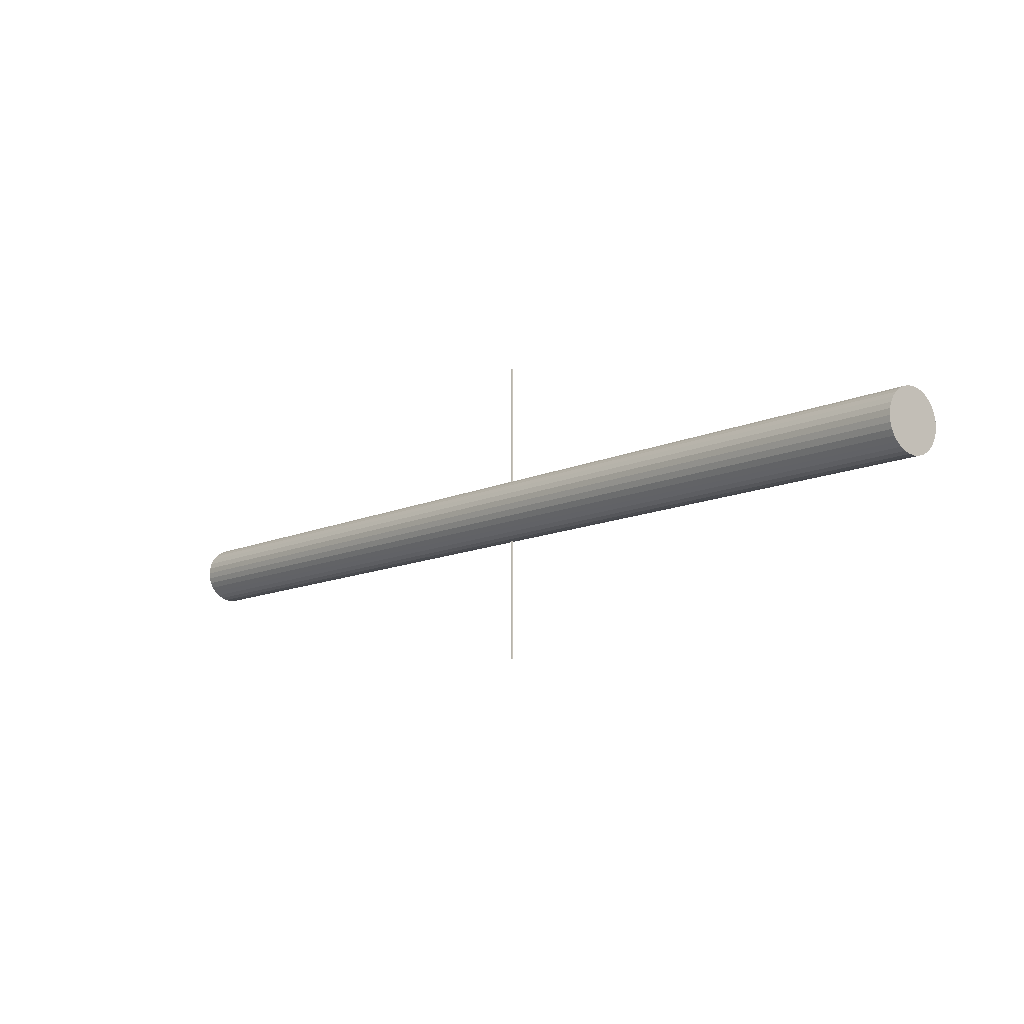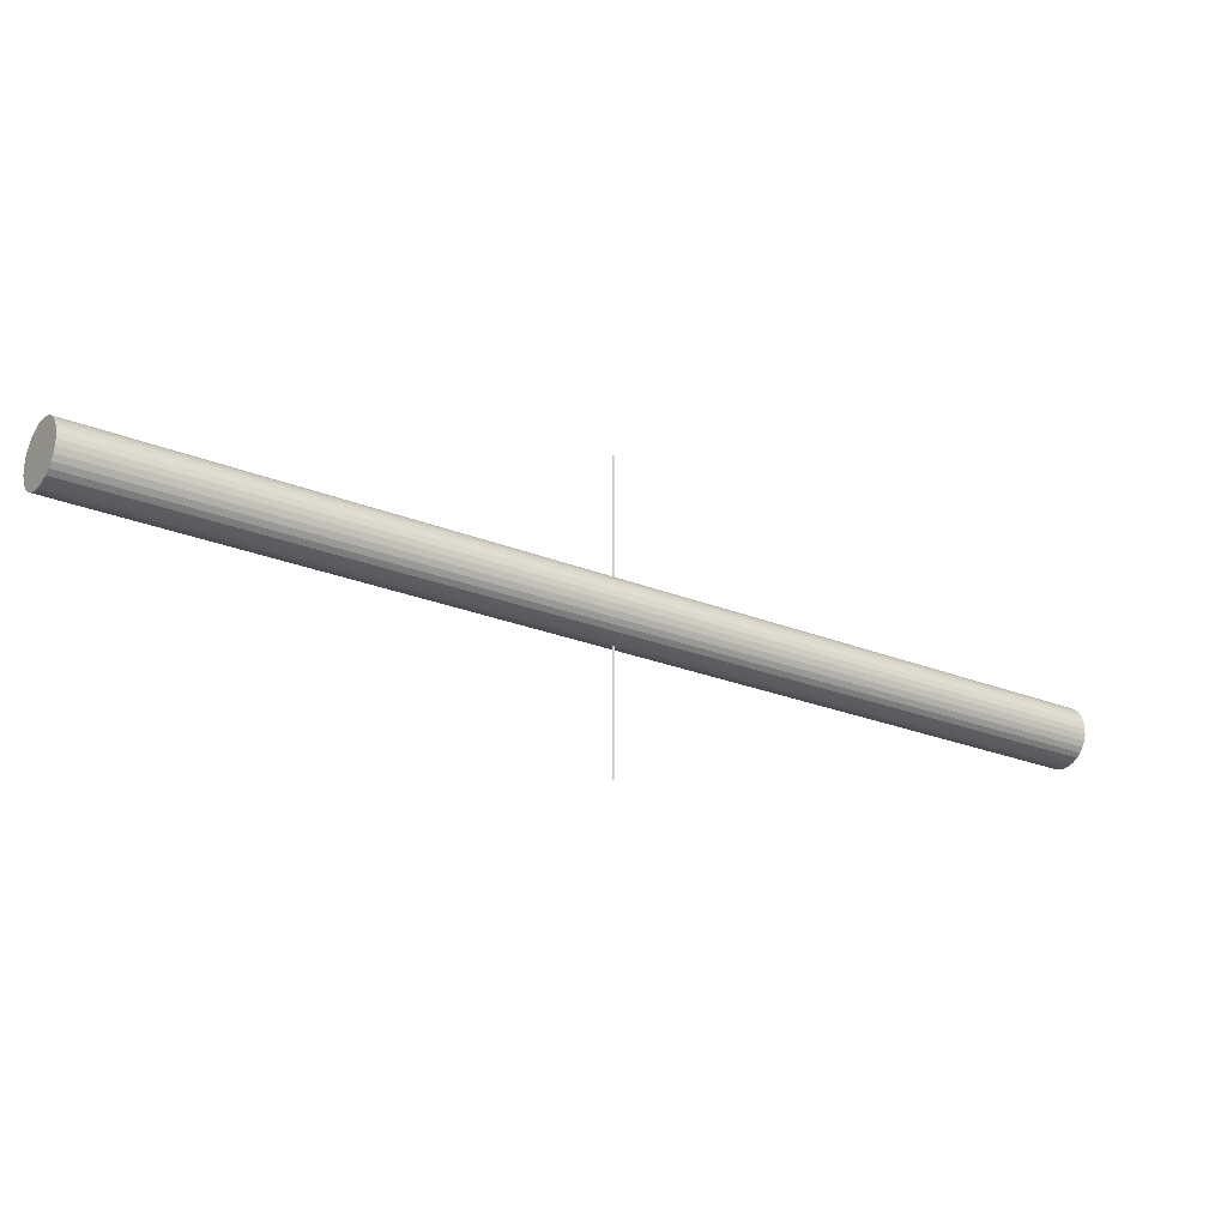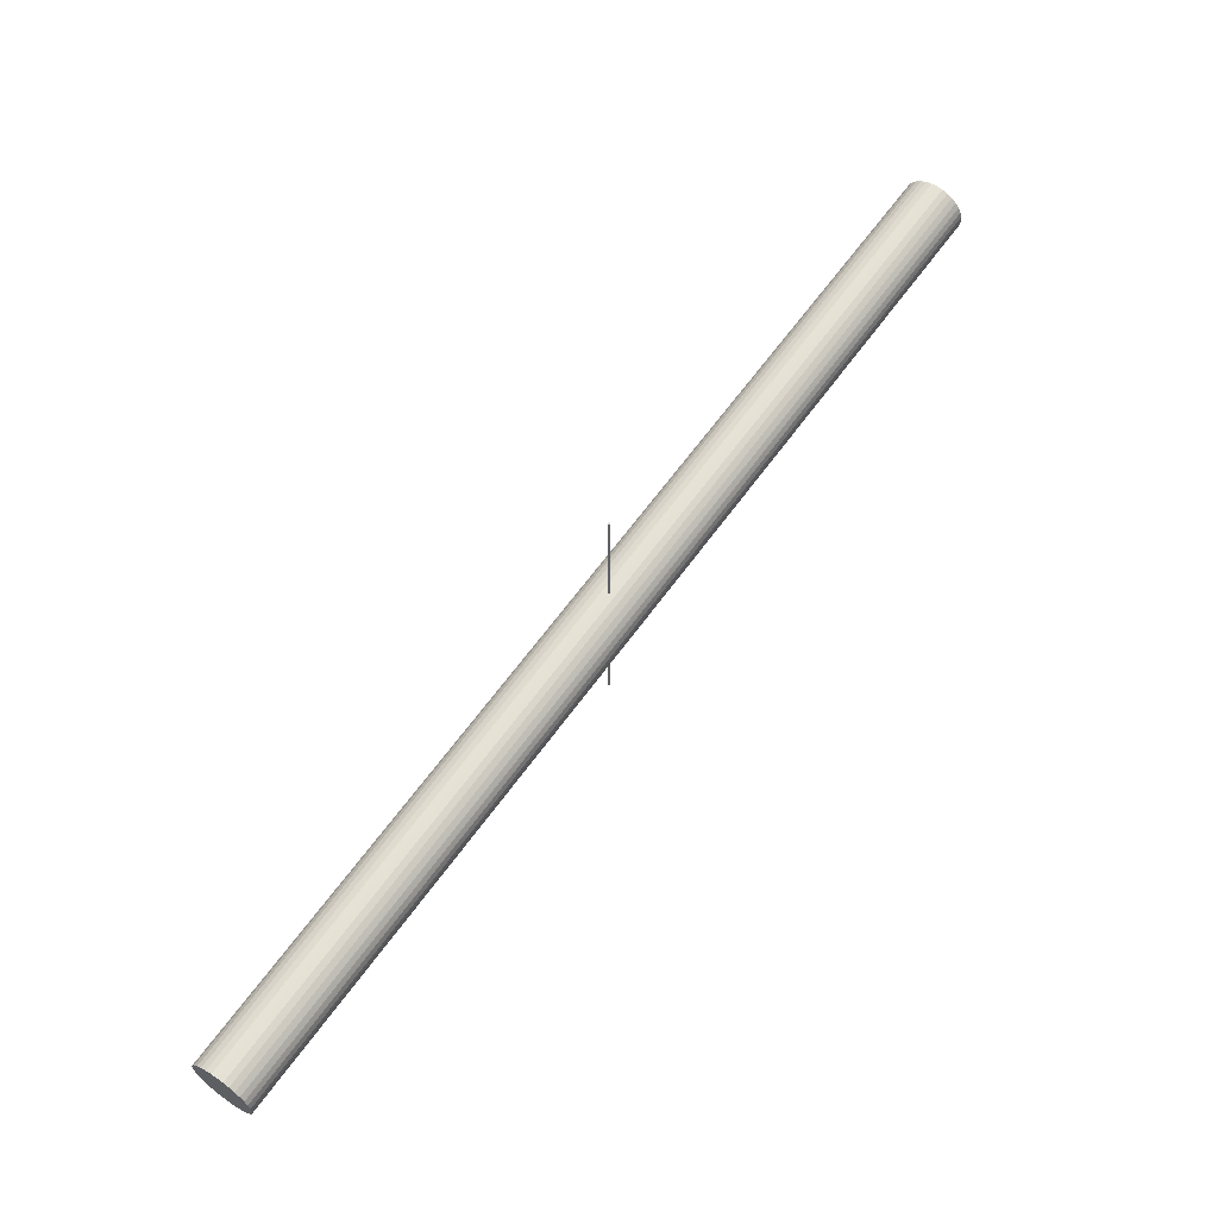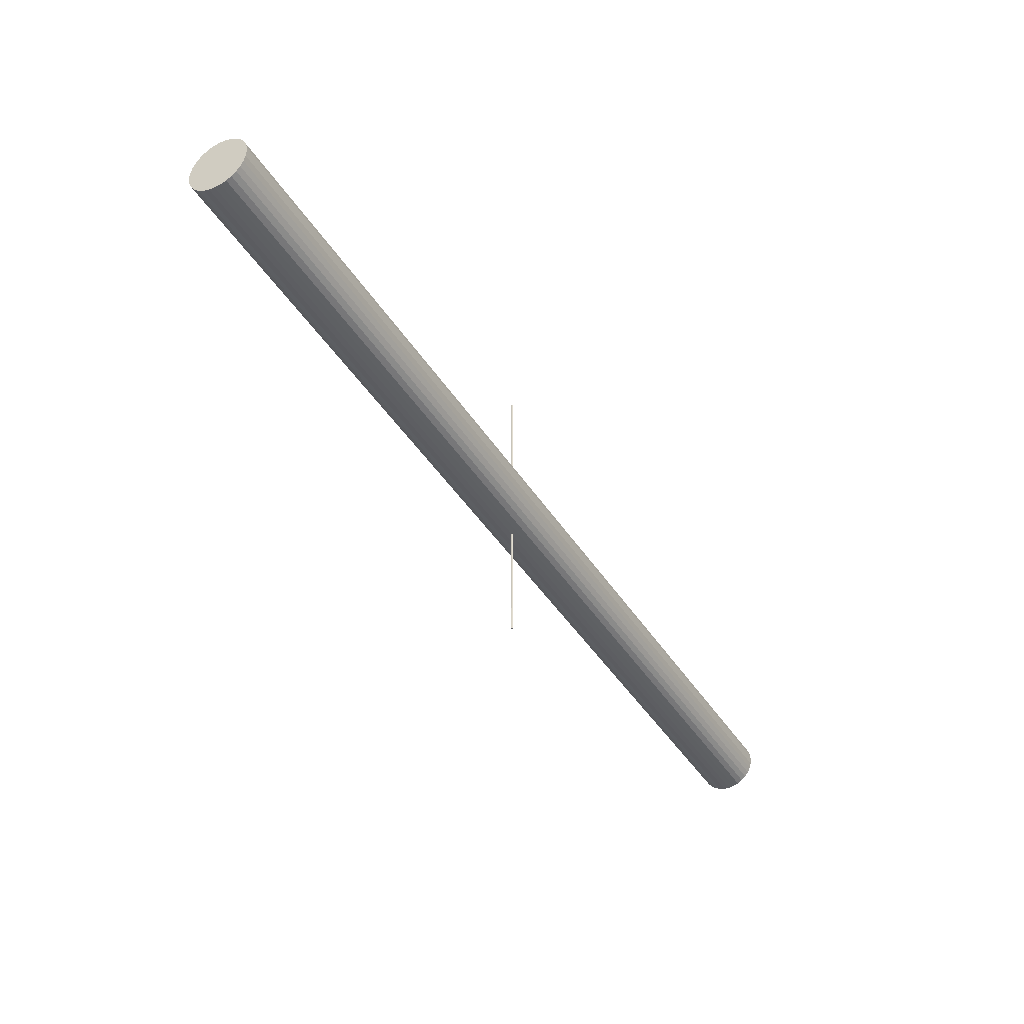
<metadata>
{"format":"obj","ext":"obj","renderer":"f3d","projection":"perspective","resolution":1024,"background":"white","views":[{"elev":-11.2,"azim":4.6,"up":"+Y"},{"elev":-24.0,"azim":-79.4,"up":"+Y"},{"elev":62.8,"azim":80.6,"up":"+Y"},{"elev":-41.3,"azim":74.2,"up":"+Y"}]}
</metadata>
<code>
o Cylinder_Cylinder.011_Cylinder_Cylinder.004
v 0 -0.575 -0.005
v 0 0.575 -0.005
v 0.000975 -0.575 -0.004904
v 0.000975 0.575 -0.004904
v 0.001913 -0.575 -0.004619
v 0.001913 0.575 -0.004619
v 0.002778 -0.575 -0.004157
v 0.002778 0.575 -0.004157
v 0.003535 -0.575 -0.003536
v 0.003535 0.575 -0.003536
v 0.004157 -0.575 -0.002778
v 0.004157 0.575 -0.002778
v 0.004619 -0.575 -0.001913
v 0.004619 0.575 -0.001913
v 0.004904 -0.575 -0.000976
v 0.004904 0.575 -0.000976
v 0.005 -0.575 0
v 0.005 0.575 0
v 0.004904 -0.575 0.000975
v 0.004904 0.575 0.000975
v 0.004619 -0.575 0.001913
v 0.004619 0.575 0.001913
v 0.004157 -0.575 0.002778
v 0.004157 0.575 0.002778
v 0.003535 -0.575 0.003535
v 0.003535 0.575 0.003535
v 0.002778 -0.575 0.004157
v 0.002778 0.575 0.004157
v 0.001913 -0.575 0.004619
v 0.001913 0.575 0.004619
v 0.000975 -0.575 0.004904
v 0.000975 0.575 0.004904
v 0 -0.575 0.005
v 0 0.575 0.005
v -0.000976 -0.575 0.004904
v -0.000976 0.575 0.004904
v -0.001913 -0.575 0.004619
v -0.001913 0.575 0.004619
v -0.002778 -0.575 0.004157
v -0.002778 0.575 0.004157
v -0.003536 -0.575 0.003535
v -0.003536 0.575 0.003535
v -0.004157 -0.575 0.002778
v -0.004157 0.575 0.002778
v -0.004619 -0.575 0.001913
v -0.004619 0.575 0.001913
v -0.004904 -0.575 0.000975
v -0.004904 0.575 0.000975
v -0.005 -0.575 0
v -0.005 0.575 0
v -0.004904 -0.575 -0.000976
v -0.004904 0.575 -0.000976
v -0.004619 -0.575 -0.001913
v -0.004619 0.575 -0.001913
v -0.004157 -0.575 -0.002778
v -0.004157 0.575 -0.002778
v -0.003536 -0.575 -0.003536
v -0.003536 0.575 -0.003536
v -0.002778 -0.575 -0.004157
v -0.002778 0.575 -0.004157
v -0.001913 -0.575 -0.004619
v -0.000976 0.575 -0.004904
v -0.000976 -0.575 -0.004904
v -0.001913 0.575 -0.004619
f 1 2 3
f 3 4 5
f 5 6 7
f 7 8 9
f 9 10 11
f 11 12 13
f 13 14 15
f 15 16 17
f 17 18 19
f 19 20 21
f 21 22 23
f 23 24 25
f 25 26 27
f 27 28 29
f 29 30 31
f 31 32 33
f 33 34 35
f 35 36 37
f 37 38 39
f 39 40 41
f 41 42 43
f 43 44 45
f 45 46 47
f 47 48 49
f 49 50 51
f 51 52 53
f 53 54 55
f 55 56 57
f 57 58 59
f 59 60 61
f 4 2 6
f 62 1 63
f 61 64 63
f 1 3 63
f 2 4 3
f 4 6 5
f 6 8 7
f 8 10 9
f 10 12 11
f 12 14 13
f 14 16 15
f 16 18 17
f 18 20 19
f 20 22 21
f 22 24 23
f 24 26 25
f 26 28 27
f 28 30 29
f 30 32 31
f 32 34 33
f 34 36 35
f 36 38 37
f 38 40 39
f 40 42 41
f 42 44 43
f 44 46 45
f 46 48 47
f 48 50 49
f 50 52 51
f 52 54 53
f 54 56 55
f 56 58 57
f 58 60 59
f 60 64 61
f 2 62 6
f 62 64 6
f 64 60 6
f 60 58 6
f 58 56 6
f 56 54 6
f 54 52 6
f 52 50 6
f 50 48 6
f 48 46 6
f 46 44 6
f 44 42 40
f 6 44 40
f 24 28 26
f 10 8 12
f 34 38 36
f 32 38 34
f 18 22 20
f 16 22 18
f 30 38 32
f 14 22 16
f 30 40 38
f 6 40 30
f 14 24 22
f 14 28 24
f 12 28 14
f 12 8 28
f 8 6 28
f 6 30 28
f 2 1 62
f 64 62 63
f 3 5 63
f 5 7 63
f 7 9 63
f 9 11 63
f 11 13 63
f 13 15 63
f 15 17 63
f 17 19 63
f 19 21 63
f 21 23 63
f 23 25 63
f 43 39 41
f 59 55 57
f 33 29 31
f 35 29 33
f 49 45 47
f 51 45 49
f 37 29 35
f 53 45 51
f 25 27 63
f 27 29 37
f 63 27 37
f 53 43 45
f 53 39 43
f 55 39 53
f 59 39 55
f 61 63 37
f 59 61 39
f 61 37 39
o Cylinder.005_Cylinder
v 1.722 1e-06 1.934
v -1.934 -1e-06 -1.722
v 1.724 -0.02926 1.932
v -1.932 -0.02926 -1.724
v 1.73 -0.0574 1.926
v -1.926 -0.0574 -1.73
v 1.74 -0.08334 1.916
v -1.916 -0.08334 -1.74
v 1.753 -0.1061 1.903
v -1.903 -0.1061 -1.753
v 1.769 -0.1247 1.887
v -1.887 -0.1247 -1.769
v 1.787 -0.1386 1.868
v -1.868 -0.1386 -1.787
v 1.807 -0.1471 1.849
v -1.849 -0.1471 -1.807
v 1.828 -0.15 1.828
v -1.828 -0.15 -1.828
v 1.849 -0.1471 1.807
v -1.807 -0.1471 -1.849
v 1.868 -0.1386 1.787
v -1.787 -0.1386 -1.868
v 1.887 -0.1247 1.769
v -1.769 -0.1247 -1.887
v 1.903 -0.1061 1.753
v -1.753 -0.1061 -1.903
v 1.916 -0.08333 1.74
v -1.74 -0.08334 -1.916
v 1.926 -0.0574 1.73
v -1.73 -0.0574 -1.926
v 1.932 -0.02926 1.724
v -1.724 -0.02926 -1.932
v 1.934 1e-06 1.722
v -1.722 -1e-06 -1.934
v 1.932 0.02926 1.724
v -1.724 0.02926 -1.932
v 1.926 0.0574 1.73
v -1.73 0.0574 -1.926
v 1.916 0.08334 1.74
v -1.74 0.08333 -1.916
v 1.903 0.1061 1.753
v -1.753 0.1061 -1.903
v 1.887 0.1247 1.769
v -1.769 0.1247 -1.887
v 1.868 0.1386 1.787
v -1.787 0.1386 -1.868
v 1.849 0.1471 1.807
v -1.807 0.1471 -1.849
v 1.828 0.15 1.828
v -1.828 0.15 -1.828
v 1.807 0.1471 1.849
v -1.849 0.1471 -1.807
v 1.787 0.1386 1.868
v -1.868 0.1386 -1.787
v 1.769 0.1247 1.887
v -1.887 0.1247 -1.769
v 1.753 0.1061 1.903
v -1.903 0.1061 -1.753
v 1.74 0.08334 1.916
v -1.916 0.08333 -1.74
v 1.73 0.0574 1.926
v 1.724 0.02926 1.932
v -1.932 0.02926 -1.724
v -1.926 0.0574 -1.73
f 65 66 67
f 67 68 69
f 69 70 71
f 71 72 73
f 73 74 75
f 75 76 77
f 77 78 79
f 79 80 81
f 81 82 83
f 83 84 85
f 85 86 87
f 87 88 89
f 89 90 91
f 91 92 93
f 93 94 95
f 95 96 97
f 97 98 99
f 99 100 101
f 101 102 103
f 103 104 105
f 105 106 107
f 107 108 109
f 109 110 111
f 111 112 113
f 113 114 115
f 115 116 117
f 117 118 119
f 119 120 121
f 121 122 123
f 123 124 125
f 68 66 70
f 127 65 126
f 125 128 126
f 65 67 126
f 66 68 67
f 68 70 69
f 70 72 71
f 72 74 73
f 74 76 75
f 76 78 77
f 78 80 79
f 80 82 81
f 82 84 83
f 84 86 85
f 86 88 87
f 88 90 89
f 90 92 91
f 92 94 93
f 94 96 95
f 96 98 97
f 98 100 99
f 100 102 101
f 102 104 103
f 104 106 105
f 106 108 107
f 108 110 109
f 110 112 111
f 112 114 113
f 114 116 115
f 116 118 117
f 118 120 119
f 120 122 121
f 122 124 123
f 124 128 125
f 66 127 70
f 127 128 70
f 128 124 70
f 124 122 70
f 122 120 70
f 120 118 70
f 118 116 70
f 116 114 70
f 114 112 70
f 112 110 70
f 110 108 70
f 74 78 76
f 108 106 104
f 70 108 104
f 90 94 92
f 86 90 88
f 86 94 90
f 98 102 100
f 80 84 82
f 80 86 84
f 80 94 86
f 74 80 78
f 74 94 80
f 72 70 104
f 74 72 94
f 72 104 94
f 104 102 94
f 102 98 96
f 94 102 96
f 66 65 127
f 128 127 126
f 67 69 126
f 69 71 126
f 71 73 126
f 73 75 126
f 75 77 126
f 77 79 126
f 79 81 126
f 81 83 126
f 83 85 126
f 85 87 126
f 87 89 126
f 89 91 93
f 126 89 93
f 107 103 105
f 111 107 109
f 111 103 107
f 101 97 99
f 115 111 113
f 115 103 111
f 123 125 121
f 121 125 119
f 126 93 95
f 115 101 103
f 115 97 101
f 119 115 117
f 119 125 115
f 115 125 97
f 125 126 97
f 126 95 97
o Cylinder.001_Cylinder.005
v -1e-06 -0.75 -0.005001
v -1e-06 0.75 -0.005
v 0.000975 -0.75 -0.004905
v 0.000975 0.75 -0.004905
v 0.001912 -0.75 -0.00462
v 0.001912 0.75 -0.004619
v 0.002777 -0.75 -0.004158
v 0.002777 0.75 -0.004158
v 0.003535 -0.75 -0.003536
v 0.003535 0.75 -0.003536
v 0.004156 -0.75 -0.002779
v 0.004156 0.75 -0.002779
v 0.004618 -0.75 -0.001914
v 0.004618 0.75 -0.001914
v 0.004903 -0.75 -0.000976
v 0.004903 0.75 -0.000975
v 0.004999 -0.75 -1e-06
v 0.004999 0.75 0
v 0.004903 -0.75 0.000975
v 0.004903 0.75 0.000975
v 0.004618 -0.75 0.001912
v 0.004618 0.75 0.001912
v 0.004156 -0.75 0.002777
v 0.004156 0.75 0.002777
v 0.003535 -0.75 0.003535
v 0.003535 0.75 0.003536
v 0.002777 -0.75 0.004156
v 0.002777 0.75 0.004156
v 0.001912 -0.75 0.004618
v 0.001912 0.75 0.004619
v 0.000975 -0.75 0.004903
v 0.000975 0.75 0.004903
v -1e-06 -0.75 0.004999
v -1e-06 0.75 0.005
v -0.000976 -0.75 0.004903
v -0.000976 0.75 0.004903
v -0.001914 -0.75 0.004618
v -0.001914 0.75 0.004619
v -0.002779 -0.75 0.004156
v -0.002779 0.75 0.004156
v -0.003536 -0.75 0.003535
v -0.003536 0.75 0.003536
v -0.004158 -0.75 0.002777
v -0.004158 0.75 0.002777
v -0.00462 -0.75 0.001912
v -0.00462 0.75 0.001912
v -0.004905 -0.75 0.000975
v -0.004905 0.75 0.000975
v -0.005001 -0.75 -1e-06
v -0.005001 0.75 0
v -0.004905 -0.75 -0.000976
v -0.004905 0.75 -0.000975
v -0.00462 -0.75 -0.001914
v -0.00462 0.75 -0.001914
v -0.004158 -0.75 -0.002779
v -0.004158 0.75 -0.002779
v -0.003536 -0.75 -0.003536
v -0.003536 0.75 -0.003536
v -0.002779 -0.75 -0.004158
v -0.002779 0.75 -0.004158
v -0.001914 -0.75 -0.00462
v -0.000976 0.75 -0.004905
v -0.000976 -0.75 -0.004905
v -0.001914 0.75 -0.004619
f 129 130 131
f 131 132 133
f 133 134 135
f 135 136 137
f 137 138 139
f 139 140 141
f 141 142 143
f 143 144 145
f 145 146 147
f 147 148 149
f 149 150 151
f 151 152 153
f 153 154 155
f 155 156 157
f 157 158 159
f 159 160 161
f 161 162 163
f 163 164 165
f 165 166 167
f 167 168 169
f 169 170 171
f 171 172 173
f 173 174 175
f 175 176 177
f 177 178 179
f 179 180 181
f 181 182 183
f 183 184 185
f 185 186 187
f 187 188 189
f 132 130 134
f 190 129 191
f 189 192 191
f 129 131 191
f 130 132 131
f 132 134 133
f 134 136 135
f 136 138 137
f 138 140 139
f 140 142 141
f 142 144 143
f 144 146 145
f 146 148 147
f 148 150 149
f 150 152 151
f 152 154 153
f 154 156 155
f 156 158 157
f 158 160 159
f 160 162 161
f 162 164 163
f 164 166 165
f 166 168 167
f 168 170 169
f 170 172 171
f 172 174 173
f 174 176 175
f 176 178 177
f 178 180 179
f 180 182 181
f 182 184 183
f 184 186 185
f 186 188 187
f 188 192 189
f 130 190 134
f 190 192 134
f 192 188 134
f 188 186 134
f 186 184 134
f 184 182 134
f 182 180 134
f 180 178 134
f 178 176 134
f 176 174 134
f 174 172 134
f 172 170 168
f 134 172 168
f 152 156 154
f 138 136 140
f 162 166 164
f 160 166 162
f 146 150 148
f 144 150 146
f 158 166 160
f 142 150 144
f 158 168 166
f 134 168 158
f 142 152 150
f 142 156 152
f 140 156 142
f 140 136 156
f 136 134 156
f 134 158 156
f 130 129 190
f 192 190 191
f 131 133 191
f 133 135 191
f 135 137 191
f 137 139 191
f 139 141 191
f 141 143 191
f 143 145 191
f 145 147 191
f 147 149 191
f 149 151 191
f 151 153 191
f 171 167 169
f 187 183 185
f 161 157 159
f 163 157 161
f 177 173 175
f 179 173 177
f 165 157 163
f 181 173 179
f 153 155 191
f 155 157 165
f 191 155 165
f 181 171 173
f 181 167 171
f 183 167 181
f 187 167 183
f 189 191 165
f 187 189 167
f 189 165 167
o Cylinder_Cylinder.000
v 0 -0.75 -0.005
v 0 0.75 -0.005
v 0.000975 -0.75 -0.004904
v 0.000975 0.75 -0.004903
v 0.001913 -0.75 -0.004619
v 0.001913 0.75 -0.004619
v 0.002778 -0.75 -0.004157
v 0.002778 0.75 -0.004157
v 0.003535 -0.75 -0.003536
v 0.003535 0.75 -0.003536
v 0.004157 -0.75 -0.002778
v 0.004157 0.75 -0.002778
v 0.004619 -0.75 -0.001913
v 0.004619 0.75 -0.001913
v 0.004904 -0.75 -0.000976
v 0.004904 0.75 -0.000976
v 0.005 -0.75 -0
v 0.005 0.75 0
v 0.004904 -0.75 0.000975
v 0.004904 0.75 0.000975
v 0.004619 -0.75 0.001913
v 0.004619 0.75 0.001913
v 0.004157 -0.75 0.002778
v 0.004157 0.75 0.002778
v 0.003535 -0.75 0.003535
v 0.003535 0.75 0.003535
v 0.002778 -0.75 0.004157
v 0.002778 0.75 0.004157
v 0.001913 -0.75 0.004619
v 0.001913 0.75 0.004619
v 0.000975 -0.75 0.004904
v 0.000975 0.75 0.004904
v 0 -0.75 0.005
v 0 0.75 0.005
v -0.000976 -0.75 0.004904
v -0.000976 0.75 0.004904
v -0.001913 -0.75 0.004619
v -0.001913 0.75 0.004619
v -0.002778 -0.75 0.004157
v -0.002778 0.75 0.004157
v -0.003536 -0.75 0.003535
v -0.003536 0.75 0.003535
v -0.004157 -0.75 0.002778
v -0.004157 0.75 0.002778
v -0.004619 -0.75 0.001913
v -0.004619 0.75 0.001913
v -0.004904 -0.75 0.000975
v -0.004904 0.75 0.000975
v -0.005 -0.75 -0
v -0.005 0.75 0
v -0.004904 -0.75 -0.000976
v -0.004904 0.75 -0.000976
v -0.004619 -0.75 -0.001913
v -0.004619 0.75 -0.001913
v -0.004157 -0.75 -0.002778
v -0.004157 0.75 -0.002778
v -0.003536 -0.75 -0.003536
v -0.003536 0.75 -0.003536
v -0.002778 -0.75 -0.004157
v -0.002778 0.75 -0.004157
v -0.001913 -0.75 -0.004619
v -0.000976 0.75 -0.004903
v -0.000976 -0.75 -0.004904
v -0.001913 0.75 -0.004619
f 193 194 195
f 195 196 197
f 197 198 199
f 199 200 201
f 201 202 203
f 203 204 205
f 205 206 207
f 207 208 209
f 209 210 211
f 211 212 213
f 213 214 215
f 215 216 217
f 217 218 219
f 219 220 221
f 221 222 223
f 223 224 225
f 225 226 227
f 227 228 229
f 229 230 231
f 231 232 233
f 233 234 235
f 235 236 237
f 237 238 239
f 239 240 241
f 241 242 243
f 243 244 245
f 245 246 247
f 247 248 249
f 249 250 251
f 251 252 253
f 196 194 198
f 254 193 255
f 253 256 255
f 193 195 255
f 194 196 195
f 196 198 197
f 198 200 199
f 200 202 201
f 202 204 203
f 204 206 205
f 206 208 207
f 208 210 209
f 210 212 211
f 212 214 213
f 214 216 215
f 216 218 217
f 218 220 219
f 220 222 221
f 222 224 223
f 224 226 225
f 226 228 227
f 228 230 229
f 230 232 231
f 232 234 233
f 234 236 235
f 236 238 237
f 238 240 239
f 240 242 241
f 242 244 243
f 244 246 245
f 246 248 247
f 248 250 249
f 250 252 251
f 252 256 253
f 194 254 198
f 254 256 198
f 256 252 198
f 252 250 198
f 250 248 198
f 248 246 198
f 246 244 198
f 244 242 198
f 242 240 198
f 240 238 198
f 238 236 198
f 236 234 232
f 198 236 232
f 216 220 218
f 202 200 204
f 226 230 228
f 224 230 226
f 210 214 212
f 208 214 210
f 222 230 224
f 206 214 208
f 222 232 230
f 198 232 222
f 206 216 214
f 206 220 216
f 204 220 206
f 204 200 220
f 200 198 220
f 198 222 220
f 194 193 254
f 256 254 255
f 195 197 255
f 197 199 255
f 199 201 255
f 201 203 255
f 203 205 255
f 205 207 255
f 207 209 255
f 209 211 255
f 211 213 255
f 213 215 255
f 215 217 255
f 235 231 233
f 251 247 249
f 225 221 223
f 227 221 225
f 241 237 239
f 243 237 241
f 229 221 227
f 245 237 243
f 217 219 255
f 219 221 229
f 255 219 229
f 245 235 237
f 245 231 235
f 247 231 245
f 251 231 247
f 253 255 229
f 251 253 231
f 253 229 231

</code>
